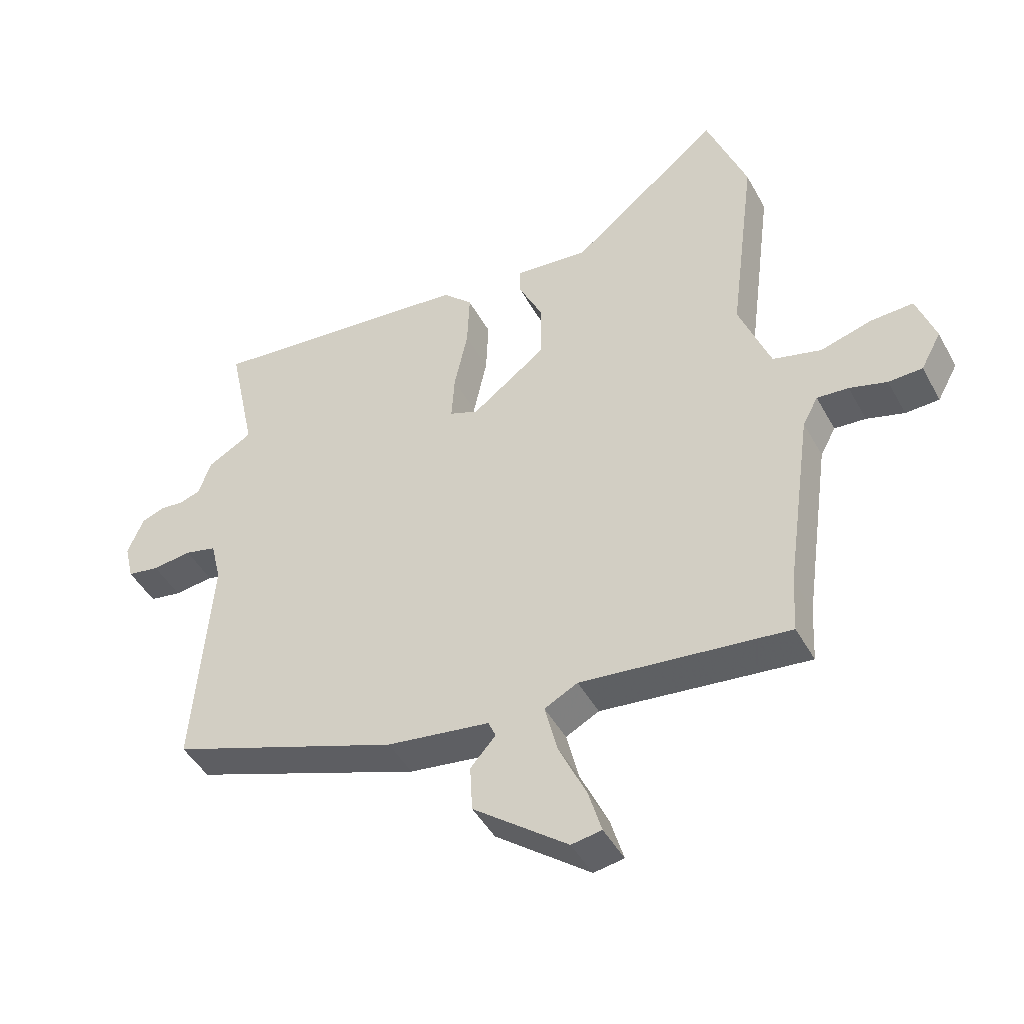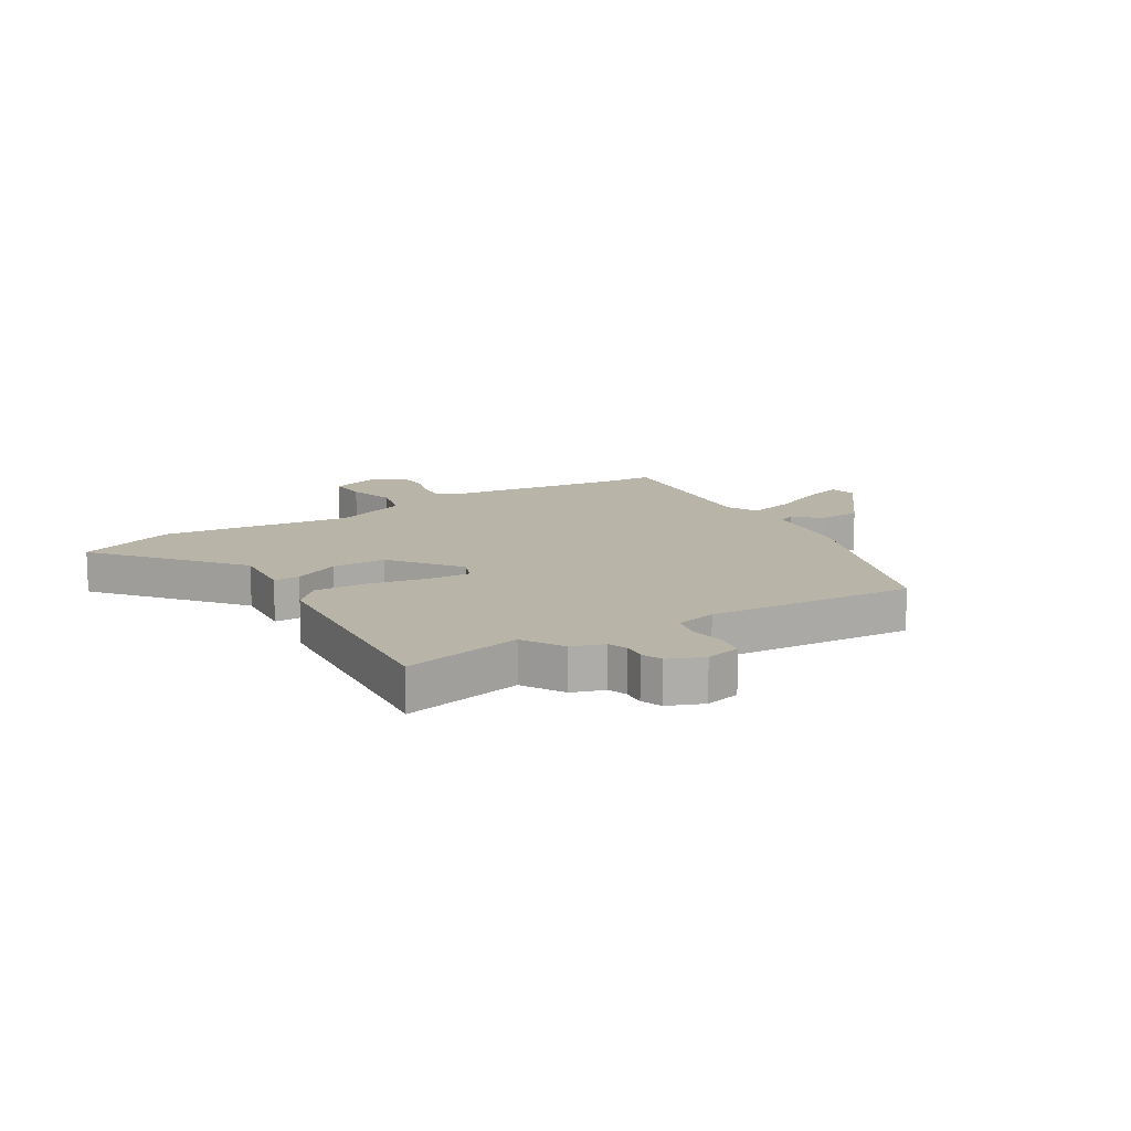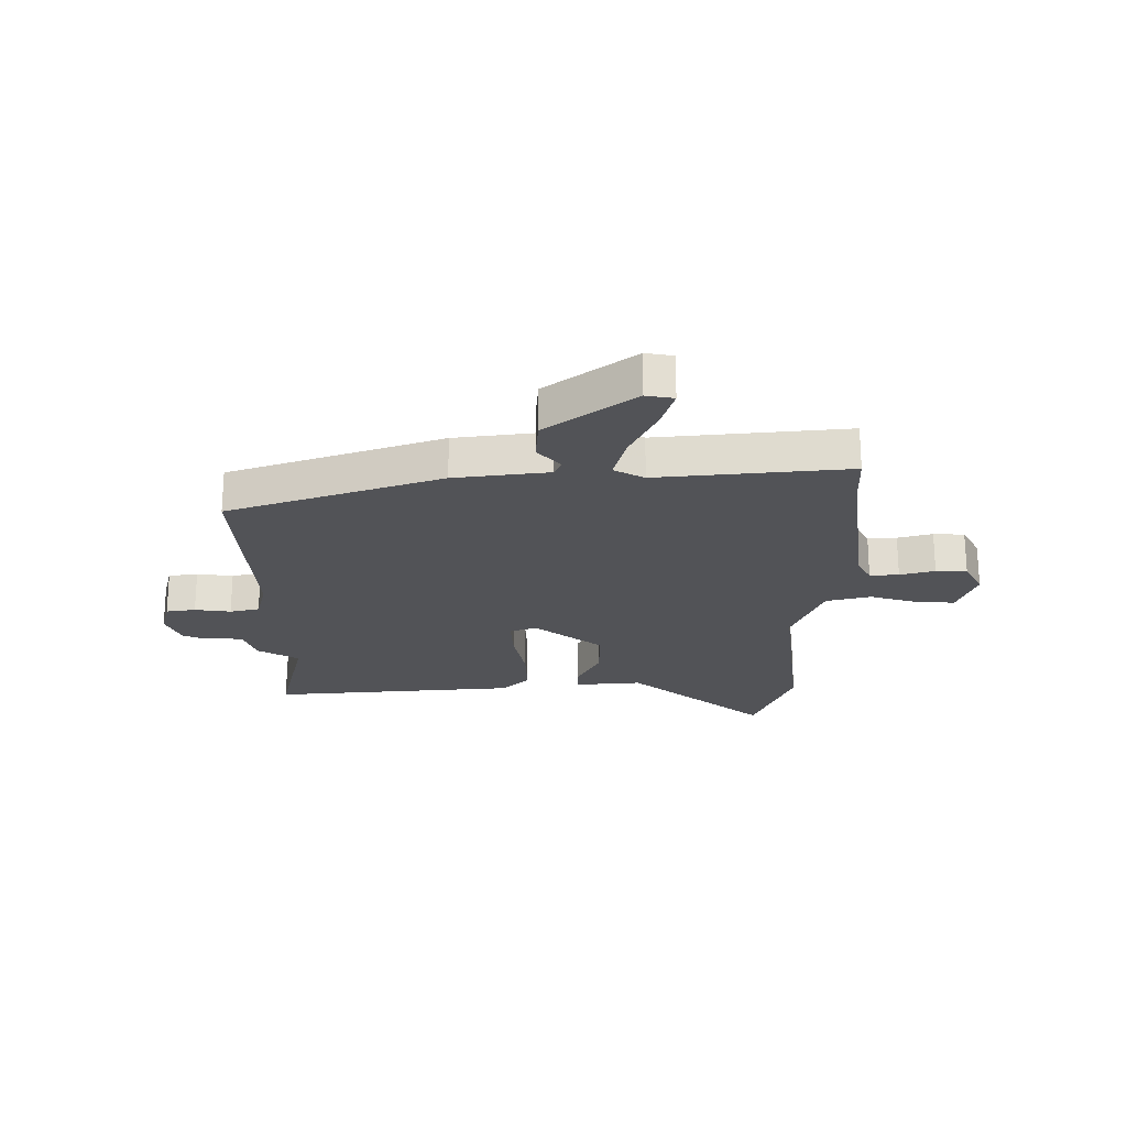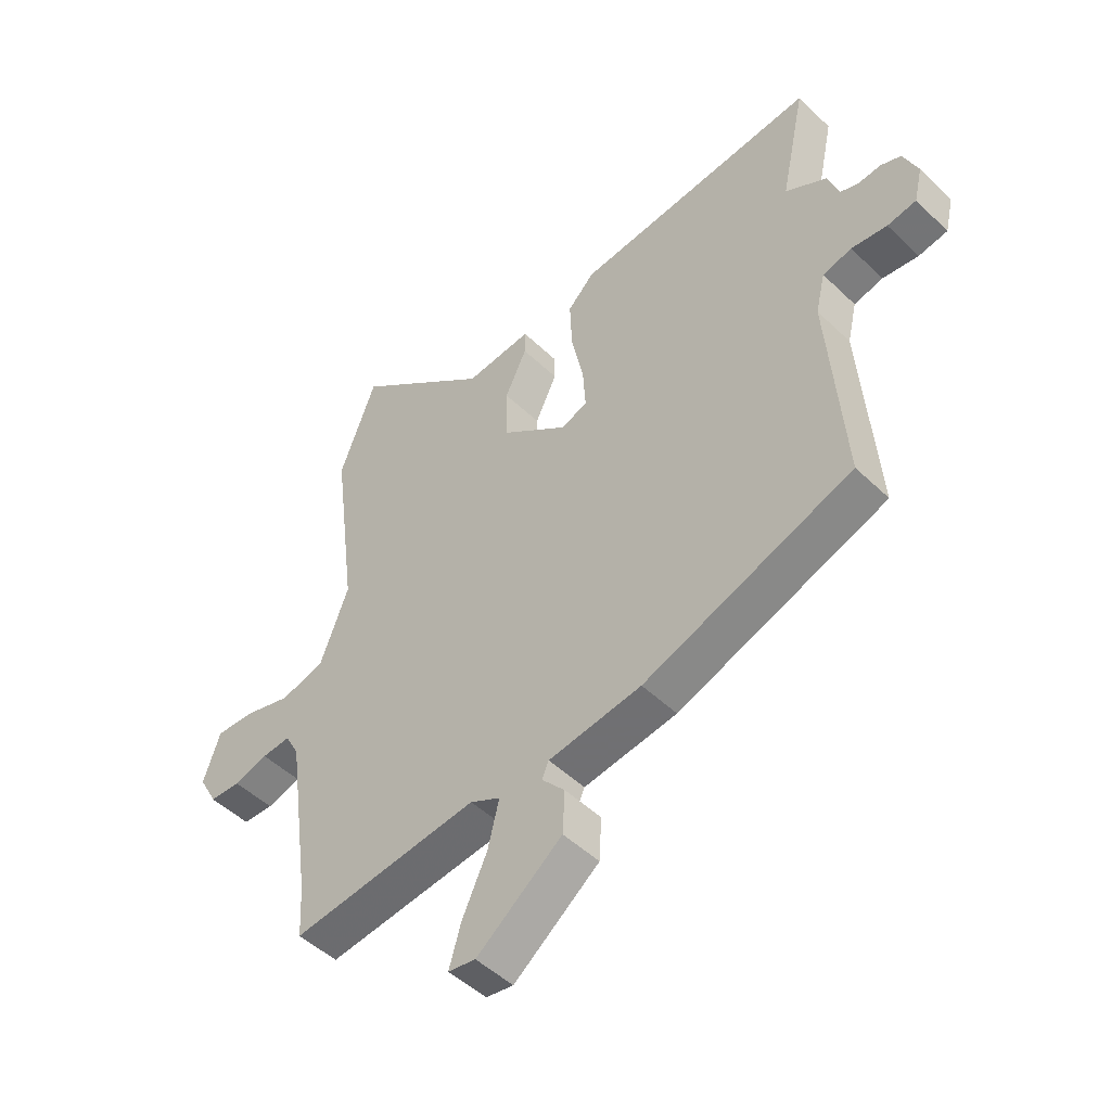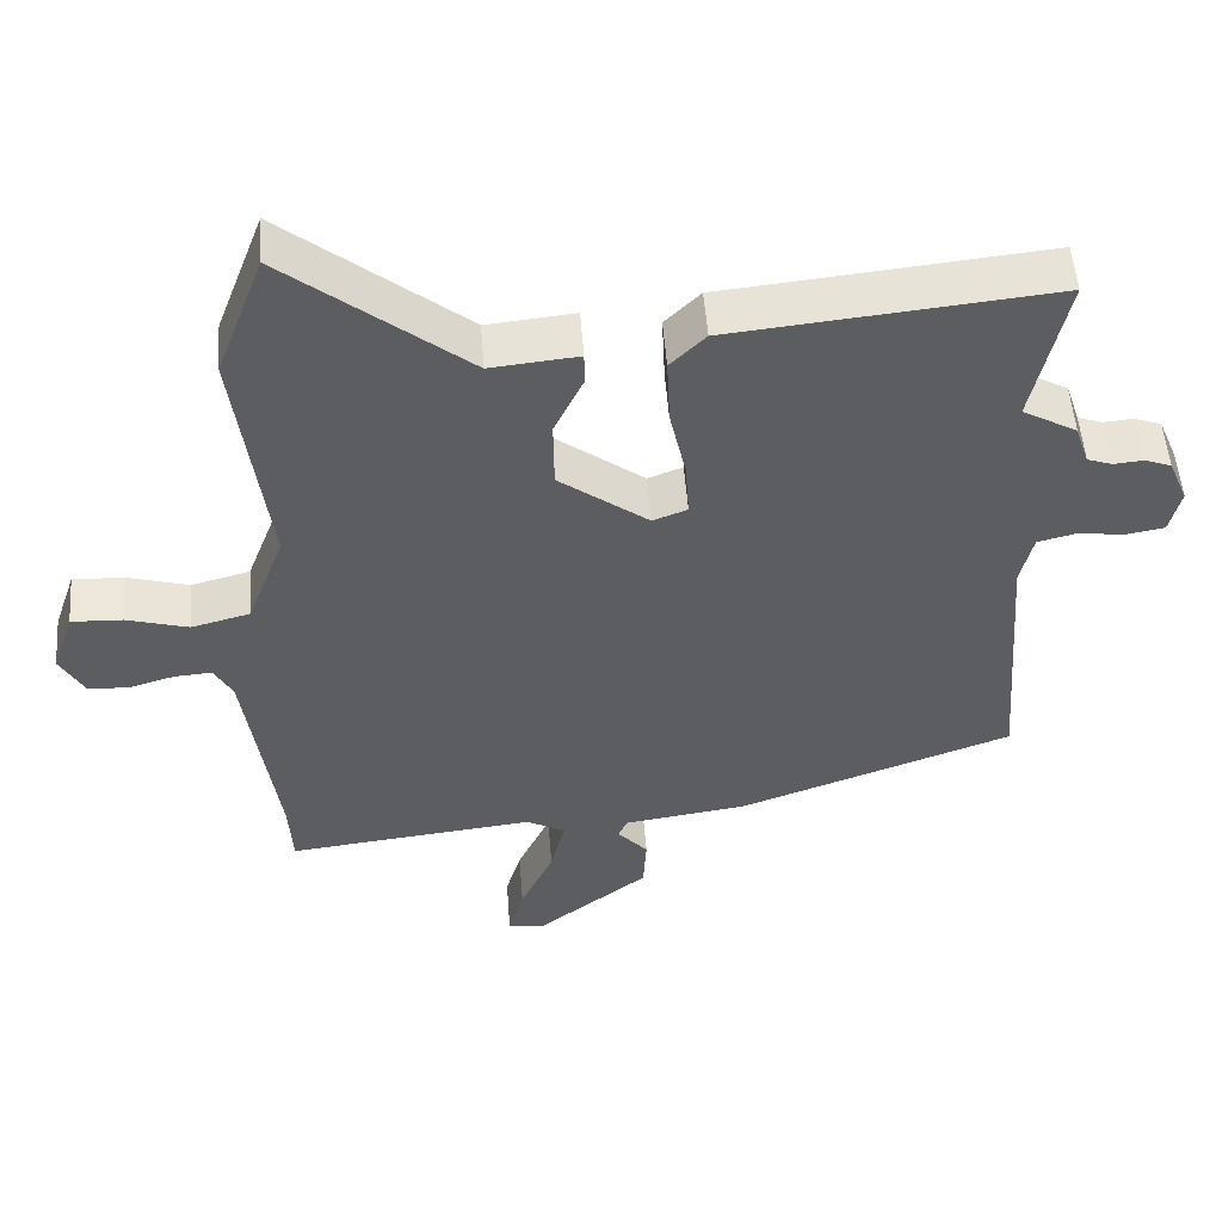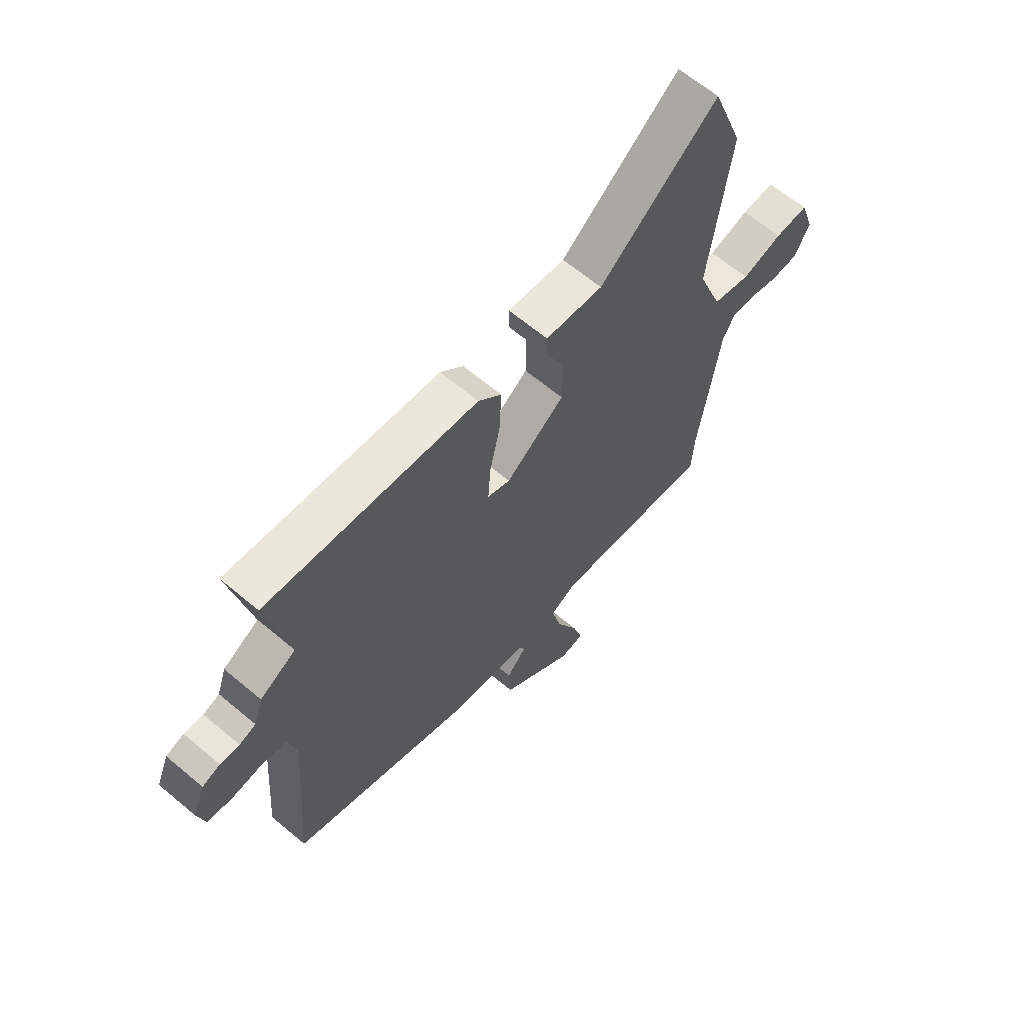
<metadata>
{"format":"obj","ext":"obj","renderer":"f3d","projection":"perspective","resolution":1024,"background":"white","views":[{"elev":-45.6,"azim":-152.7,"up":"+Z"},{"elev":13.0,"azim":58.0,"up":"+Y"},{"elev":-22.4,"azim":179.3,"up":"+Y"},{"elev":-49.0,"azim":43.3,"up":"+Z"},{"elev":52.5,"azim":-4.3,"up":"+Z"},{"elev":63.9,"azim":130.3,"up":"+Z"}]}
</metadata>
<code>
v 0.524 0.07 -0.36
v 0.15 0.07 -0.496
v -0.017 0.07 -0.52
v -0.029 0.07 -0.548
v 0.012 0.07 -0.594
v 0.008 0.07 -0.67
v -0.145 0.07 -0.789
v -0.194 0.07 -0.781
v -0.173 0.07 -0.709
v -0.128 0.07 -0.611
v -0.108 0.07 -0.529
v -0.162 0.07 -0.501
v -0.498 0.07 -0.539
v -0.503 0.07 -0.447
v -0.546 0.07 -0.142
v -0.571 0.07 -0.096
v -0.622 0.07 -0.1
v -0.683 0.07 -0.118
v -0.738 0.07 -0.116
v -0.771 0.07 -0.056
v -0.741 0.07 0.032
v -0.672 0.07 0.029
v -0.588 0.07 0.005
v -0.509 0.07 0.026
v -0.458 0.07 0.161
v -0.501 0.07 0.496
v -0.436 0.07 0.67
v -0.191 0.07 0.472
v -0.072 0.07 0.484
v -0.072 0.07 0.438
v -0.111 0.07 0.356
v -0.11 0.07 0.26
v 0.011 0.07 0.169
v 0.058 0.07 0.187
v 0.053 0.07 0.264
v 0.031 0.07 0.366
v 0.027 0.07 0.459
v 0.075 0.07 0.507
v 0.511 0.07 0.551
v 0.466 0.07 0.339
v 0.54 0.07 0.297
v 0.559 0.07 0.24
v 0.593 0.07 0.228
v 0.633 0.07 0.232
v 0.67 0.07 0.218
v 0.696 0.07 0.156
v 0.681 0.07 0.093
v 0.629 0.07 0.084
v 0.565 0.07 0.092
v 0.513 0.07 0.079
v 0.496 0.07 0.007
v 0.524 0 -0.36
v 0.15 0 -0.496
v -0.017 0 -0.52
v -0.029 0 -0.548
v 0.012 0 -0.594
v 0.008 0 -0.67
v -0.145 0 -0.789
v -0.194 0 -0.781
v -0.173 0 -0.709
v -0.128 0 -0.611
v -0.108 0 -0.529
v -0.162 0 -0.501
v -0.498 0 -0.539
v -0.503 0 -0.447
v -0.546 0 -0.142
v -0.571 0 -0.096
v -0.622 0 -0.1
v -0.683 0 -0.118
v -0.738 0 -0.116
v -0.771 0 -0.056
v -0.741 0 0.032
v -0.672 0 0.029
v -0.588 0 0.005
v -0.509 0 0.026
v -0.458 0 0.161
v -0.501 0 0.496
v -0.436 0 0.67
v -0.191 0 0.472
v -0.072 0 0.484
v -0.072 0 0.438
v -0.111 0 0.356
v -0.11 0 0.26
v 0.011 0 0.169
v 0.058 0 0.187
v 0.053 0 0.264
v 0.031 0 0.366
v 0.027 0 0.459
v 0.075 0 0.507
v 0.511 0 0.551
v 0.466 0 0.339
v 0.54 0 0.297
v 0.559 0 0.24
v 0.593 0 0.228
v 0.633 0 0.232
v 0.67 0 0.218
v 0.696 0 0.156
v 0.681 0 0.093
v 0.629 0 0.084
v 0.565 0 0.092
v 0.513 0 0.079
v 0.496 0 0.007
f 46 47 48 49
f 46 49 50
f 43 44 45 46
f 42 43 46 50
f 40 41 42 50
f 37 38 39 40
f 35 36 37 40
f 34 35 40 50
f 33 34 50 51
f 28 29 30 31
f 28 31 32
f 25 26 27 28
f 24 25 28 32
f 20 21 22 23
f 20 23 24
f 17 18 19 20
f 16 17 20 24
f 15 16 24 32
f 12 13 14
f 12 14 15 32
f 7 8 9 10
f 7 10 11
f 4 5 6 7
f 3 4 7 11
f 33 51 1 2
f 11 12 32 33
f 2 3 11 33
f 100 99 98 97
f 101 100 97
f 97 96 95 94
f 101 97 94 93
f 101 93 92 91
f 91 90 89 88
f 91 88 87 86
f 101 91 86 85
f 102 101 85 84
f 82 81 80 79
f 83 82 79
f 79 78 77 76
f 83 79 76 75
f 74 73 72 71
f 75 74 71
f 71 70 69 68
f 75 71 68 67
f 83 75 67 66
f 65 64 63
f 83 66 65 63
f 61 60 59 58
f 62 61 58
f 58 57 56 55
f 62 58 55 54
f 53 52 102 84
f 84 83 63 62
f 84 62 54 53
f 1 52 53 2
f 2 53 54 3
f 3 54 55 4
f 4 55 56 5
f 5 56 57 6
f 6 57 58 7
f 7 58 59 8
f 8 59 60 9
f 9 60 61 10
f 10 61 62 11
f 11 62 63 12
f 12 63 64 13
f 13 64 65 14
f 14 65 66 15
f 15 66 67 16
f 16 67 68 17
f 17 68 69 18
f 18 69 70 19
f 19 70 71 20
f 20 71 72 21
f 21 72 73 22
f 22 73 74 23
f 23 74 75 24
f 24 75 76 25
f 25 76 77 26
f 26 77 78 27
f 27 78 79 28
f 28 79 80 29
f 29 80 81 30
f 30 81 82 31
f 31 82 83 32
f 32 83 84 33
f 33 84 85 34
f 34 85 86 35
f 35 86 87 36
f 36 87 88 37
f 37 88 89 38
f 38 89 90 39
f 39 90 91 40
f 40 91 92 41
f 41 92 93 42
f 42 93 94 43
f 43 94 95 44
f 44 95 96 45
f 45 96 97 46
f 46 97 98 47
f 47 98 99 48
f 48 99 100 49
f 49 100 101 50
f 50 101 102 51
f 51 102 52 1

</code>
